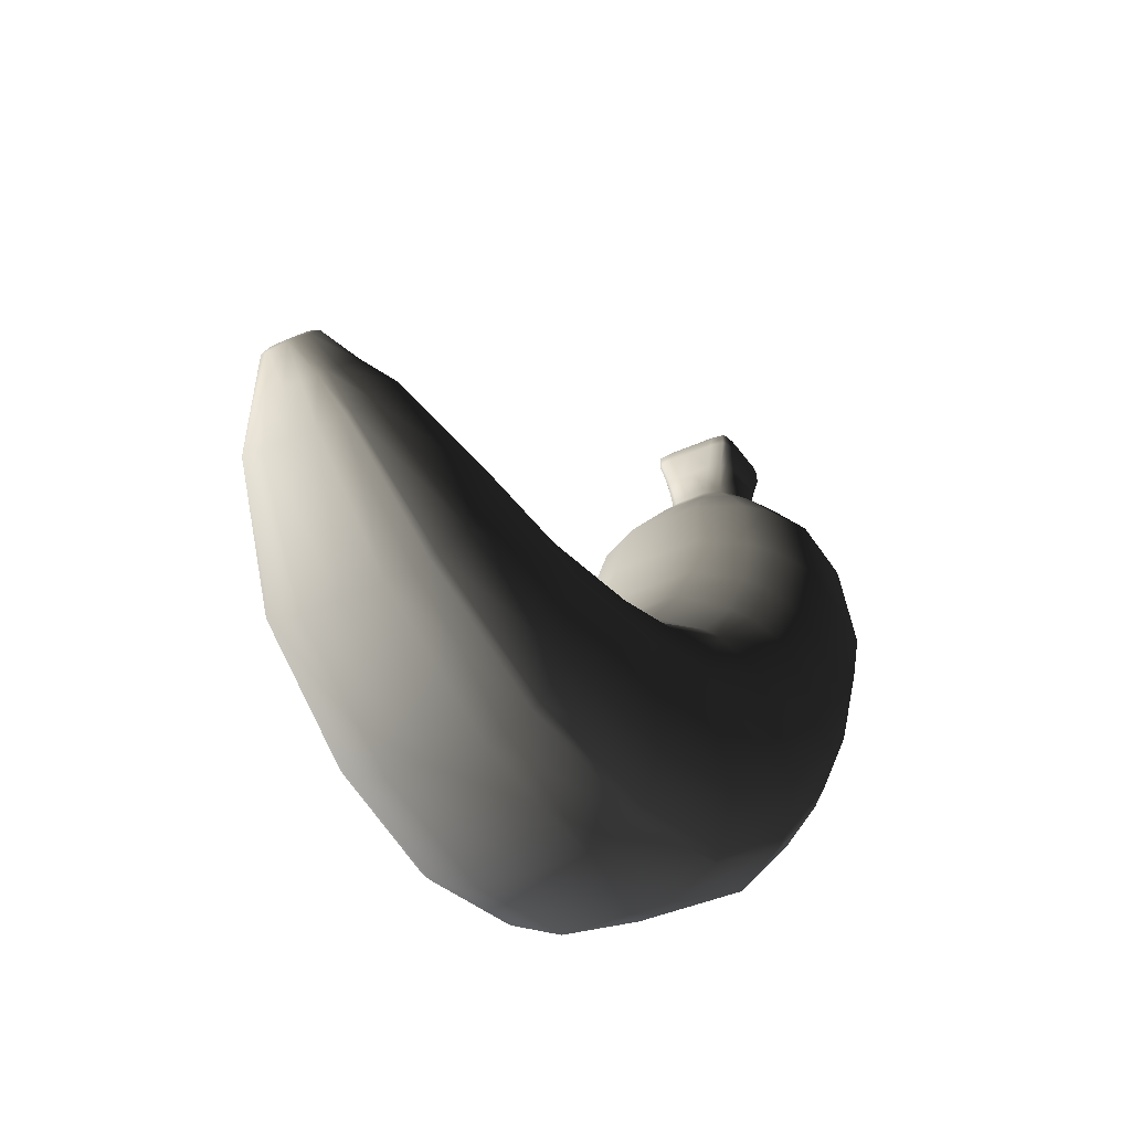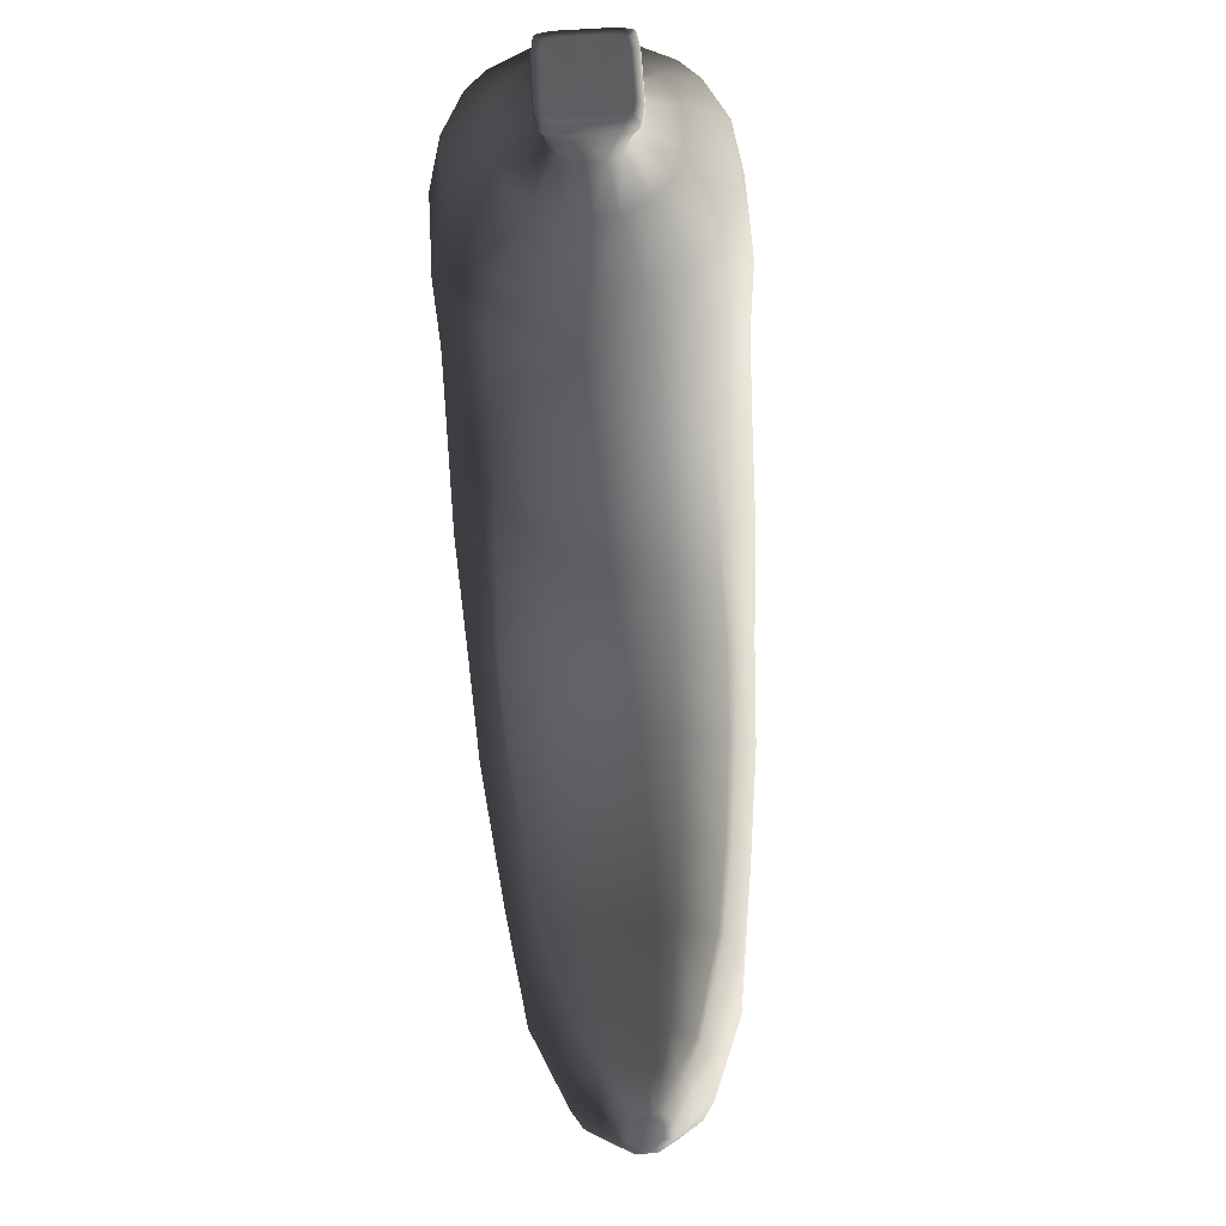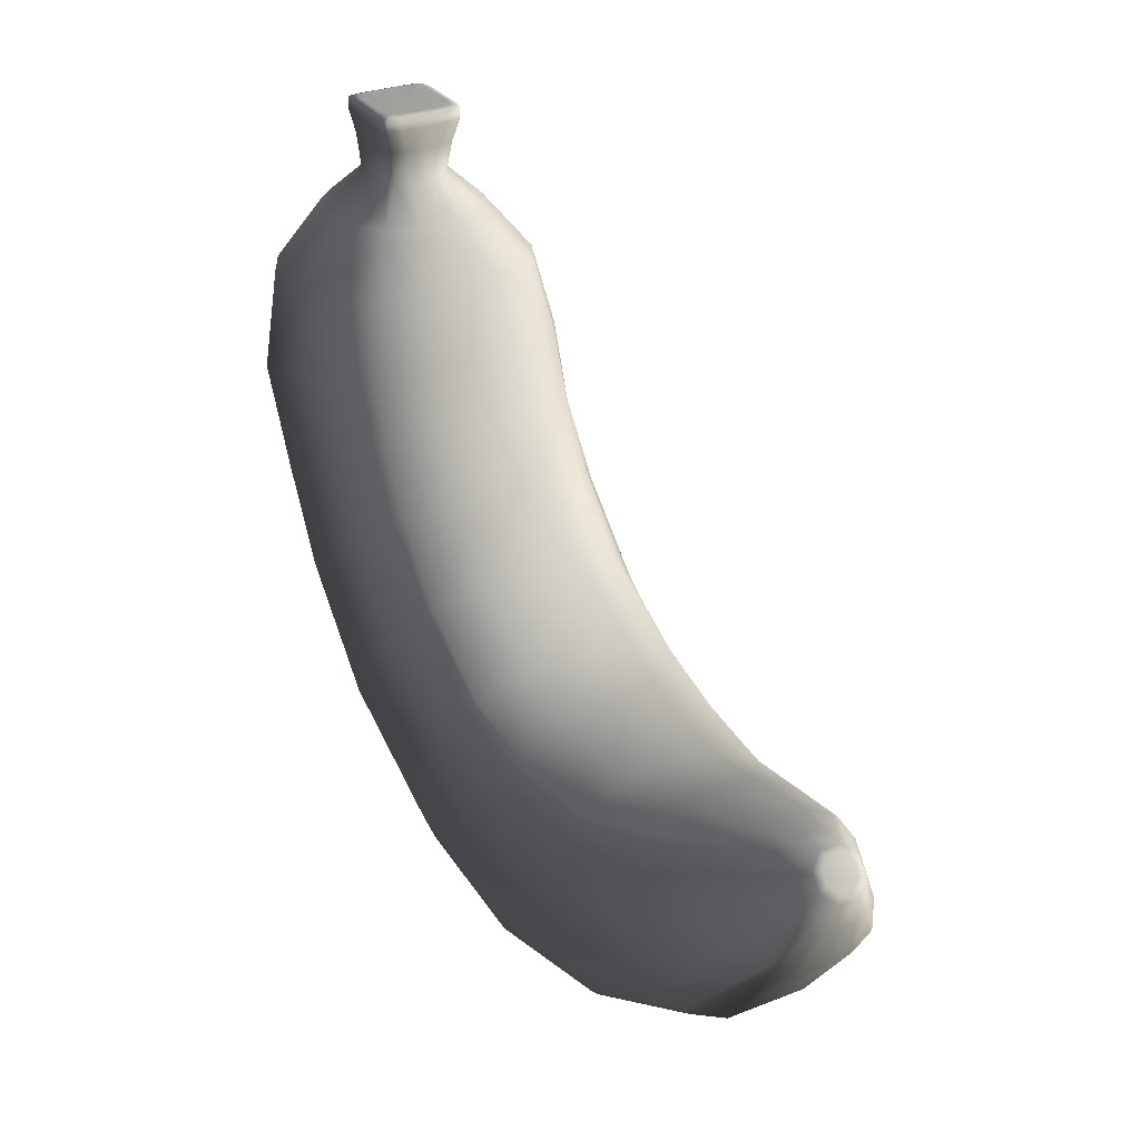
<metadata>
{"format":"obj","ext":"obj","renderer":"f3d","projection":"perspective","resolution":1024,"background":"white","views":[{"elev":-38.7,"azim":-59.7,"up":"+Y"},{"elev":71.4,"azim":-93.6,"up":"+Y"},{"elev":29.1,"azim":-120.1,"up":"+Y"}]}
</metadata>
<code>
v  3.54 22.15 14.83
v  -6.743 19.78 14.27
v  -5.388 8.038 14.27
v  8.193 10.78 14.83
v  1.485 27.17 12.4
v  -7.341 24.97 11.93
v  -7.433 25.77 11.13
v  1.17 27.94 11.57
v  0.2495 30.19 6.142
v  -7.7 28.09 5.912
v  0.2495 30.19 -0
v  -7.7 28.09 -0
v  -7.433 25.77 -11.13
v  -7.7 28.09 -5.912
v  0.2495 30.19 -6.142
v  1.17 27.94 -11.57
v  -6.743 19.78 -14.27
v  -7.341 24.97 -11.93
v  1.485 27.17 -12.4
v  3.54 22.15 -14.83
v  8.193 10.78 -14.83
v  -5.388 8.038 -14.27
v  -4.79 2.851 -11.93
v  10.25 5.762 -12.4
v  -4.698 2.055 -11.13
v  10.56 4.992 -11.57
v  11.48 2.743 -6.142
v  -4.43 -0.268 -5.912
v  11.48 2.743 -0
v  -4.43 -0.268 -0
v  -4.43 -0.268 5.912
v  11.48 2.743 6.142
v  10.56 4.992 11.57
v  -4.698 2.055 11.13
v  -4.79 2.851 11.93
v  10.25 5.762 12.4
v  -19.13 20.11 12.72
v  -20.29 9.636 12.72
v  -18.62 24.73 10.63
v  -18.54 25.44 9.921
v  -18.31 27.51 5.268
v  -18.31 27.51 -0
v  -18.54 25.44 -9.921
v  -18.31 27.51 -5.268
v  -19.13 20.11 -12.72
v  -18.62 24.73 -10.63
v  -20.29 9.636 -12.72
v  -20.8 5.012 -10.63
v  -21.11 2.231 -5.268
v  -20.88 4.303 -9.921
v  -21.11 2.231 -0
v  -21.11 2.231 5.268
v  -20.88 4.303 9.921
v  -20.8 5.012 10.63
v  -29.63 23.72 10.83
v  -33.74 15.74 10.83
v  -27.82 27.24 9.057
v  -27.54 27.78 8.449
v  -26.73 29.36 4.487
v  -26.73 29.36 -0
v  -27.54 27.78 -8.449
v  -26.73 29.36 -4.487
v  -29.63 23.72 -10.83
v  -27.82 27.24 -9.057
v  -33.74 15.74 -10.83
v  -35.56 12.22 -9.057
v  -36.65 10.1 -4.487
v  -35.83 11.68 -8.449
v  -36.65 10.1 -0
v  -36.65 10.1 4.487
v  -35.83 11.68 8.449
v  -35.56 12.22 9.057
v  -40.12 29.47 6.982
v  -43.53 24.81 6.982
v  -38.61 31.53 5.838
v  -38.38 31.85 5.446
v  -37.7 32.77 2.892
v  -37.7 32.77 -0
v  -38.38 31.85 -5.446
v  -37.7 32.77 -2.892
v  -40.12 29.47 -6.982
v  -38.61 31.53 -5.838
v  -43.53 24.81 -6.982
v  -45.04 22.75 -5.838
v  -45.27 22.43 -5.446
v  -45.95 21.51 -2.892
v  -45.95 21.51 -0
v  -45.27 22.43 5.446
v  -45.95 21.51 2.892
v  -45.04 22.75 5.838
v  -43.13 31.17 4.63
v  -45.64 28.28 4.606
v  -42.17 32.29 4.087
v  -41.72 32.81 3.41
v  -41.34 33.23 1.927
v  -41.34 33.23 -0
v  -41.72 32.81 -3.41
v  -41.34 33.23 -1.927
v  -42.17 32.29 -4.087
v  -43.13 31.17 -4.63
v  -45.64 28.28 -4.606
v  -46.6 27.18 -4.05
v  -47.04 26.67 -3.373
v  -47.4 26.26 -1.902
v  -47.4 26.26 -0
v  -47.04 26.67 3.373
v  -47.4 26.26 1.902
v  -46.6 27.18 4.05
v  -46.33 33.06 2.633
v  -47.76 31.42 2.633
v  -45.31 34.23 1.091
v  -45.31 34.23 -0
v  -45.31 34.23 -1.091
v  -47.76 31.42 -2.633
v  -46.33 33.06 -2.633
v  -48.77 30.26 -1.091
v  -48.77 30.26 -0
v  -48.77 30.26 1.091
v  -46.71 33.04 1.751
v  -47.72 31.89 1.751
v  -46.07 33.78 0.7638
v  -46.07 33.78 -0
v  -46.71 33.04 -1.751
v  -46.07 33.78 -0.7638
v  -47.72 31.89 -1.751
v  -48.37 31.14 -0.7638
v  -48.37 31.14 -0
v  -48.37 31.14 0.7638
v  -47.22 32.46 -0
v  25.72 14.69 -11.21
v  24.93 15.58 -12.43
v  22 19.58 -15.46
v  14.95 28.99 -15.46
v  12.03 33 -12.43
v  11.23 33.88 -11.21
v  9.354 36.12 -6.08
v  9.354 36.12 -0
v  11.23 33.88 11.21
v  9.354 36.12 6.08
v  12.03 33 12.43
v  14.95 28.99 15.46
v  22 19.58 15.46
v  24.93 15.58 12.43
v  25.72 14.69 11.21
v  27.6 12.45 6.08
v  27.6 12.45 -0
v  27.6 12.45 -6.08
v  37.42 79.65 -0
v  41.08 81.02 -0
v  41.08 81.02 -2.37
v  40.92 81.02 -3.501
v  40.74 81.01 -3.685
v  39.6 80.99 -3.861
v  34.8 80.86 -3.917
v  33.65 80.83 -3.765
v  33.46 80.83 -3.581
v  33.29 80.82 -2.426
v  33.29 80.82 -0
v  33.29 80.82 2.426
v  33.46 80.83 3.581
v  33.65 80.83 3.765
v  34.8 80.86 3.917
v  39.6 80.99 3.861
v  40.74 81.01 3.685
v  40.92 81.02 3.501
v  41.08 81.02 2.37
v  51.96 61.43 -0
v  51.96 61.43 -4.385
v  46.98 69.03 -2.404
v  46.98 69.03 -0
v  45.42 69.04 -5.575
v  49.55 61.6 -9.11
v  43.88 69.05 -7.113
v  47.39 61.74 -11.27
v  42.68 62.04 -13.7
v  40.71 69.08 -8.68
v  33.95 62.69 -13.7
v  35.9 69.11 -8.68
v  32.73 69.13 -7.113
v  29.23 62.99 -11.27
v  24.66 63.3 -4.385
v  29.62 69.16 -2.404
v  31.19 69.15 -5.575
v  27.08 63.12 -9.11
v  24.66 63.3 -0
v  24.66 63.3 4.385
v  29.62 69.16 2.404
v  29.62 69.16 -0
v  31.19 69.15 5.575
v  27.08 63.12 9.11
v  32.73 69.13 7.113
v  29.23 62.99 11.27
v  33.95 62.69 13.7
v  35.9 69.11 8.68
v  42.68 62.04 13.7
v  40.71 69.08 8.68
v  43.88 69.05 7.113
v  47.39 61.74 11.27
v  45.42 69.04 5.575
v  49.55 61.6 9.11
v  51.96 61.43 4.385
v  46.98 69.03 2.404
v  52.23 48.83 5.046
v  52.23 48.83 -0
v  52.23 48.83 -5.046
v  49.56 49.48 -10.46
v  47.39 49.99 -12.69
v  42.57 51.13 -15.45
v  31.96 53.72 -15.45
v  27.15 54.85 -12.69
v  24.98 55.37 -10.46
v  22.31 56.01 -5.281
v  22.31 56.01 -0
v  22.31 56.01 5.281
v  24.98 55.37 10.46
v  27.15 54.85 12.69
v  31.96 53.72 15.45
v  42.57 51.13 15.45
v  47.39 49.99 12.69
v  49.56 49.48 10.46
v  46.98 36.28 5.421
v  40.04 24.72 5.894
v  40.04 24.72 -0
v  46.98 36.28 -0
v  40.04 24.72 -5.894
v  37.39 26.82 -10.82
v  44.42 37.54 -10.7
v  46.98 36.28 -5.421
v  42.69 38.39 -12.68
v  36.06 27.86 -12.6
v  32.5 30.66 -15.34
v  38.22 40.6 -15.22
v  23.49 37.77 -15.34
v  28.51 45.35 -15.22
v  19.93 40.57 -12.6
v  24.04 47.56 -12.68
v  22.31 48.41 -10.7
v  18.6 41.62 -10.82
v  15.95 43.71 -5.894
v  19.75 49.67 -5.579
v  15.95 43.71 -0
v  19.75 49.67 -0
v  15.95 43.71 5.894
v  18.6 41.62 10.82
v  22.31 48.41 10.7
v  19.75 49.67 5.579
v  24.04 47.56 12.68
v  19.93 40.57 12.6
v  23.49 37.77 15.34
v  28.51 45.35 15.22
v  38.22 40.6 15.22
v  32.5 30.66 15.34
v  36.06 27.86 12.6
v  42.69 38.39 12.68
v  44.42 37.54 10.7
v  37.39 26.82 10.82
v  42.17 73.2 -1.32
v  42.17 73.2 -0
v  41.39 73.18 -2.941
v  40.63 73.16 -3.707
v  39.01 73.11 -4.486
v  36.37 73.04 -4.486
v  34.75 73 -3.707
v  33.98 72.98 -2.941
v  33.2 72.96 -1.32
v  33.2 72.96 1.32
v  33.2 72.96 -0
v  33.98 72.98 2.941
v  36.37 73.04 4.486
v  34.75 73 3.707
v  39.01 73.11 4.486
v  40.63 73.16 3.707
v  42.17 73.2 1.32
v  41.39 73.18 2.941
v  41.92 76.83 -0
v  41.92 76.83 -2.034
v  41.43 76.81 -3.527
v  39.45 76.76 -4.51
v  40.94 76.8 -4.02
v  35.38 76.66 -4.511
v  33.89 76.62 -4.021
v  32.9 76.6 -2.034
v  33.39 76.61 -3.527
v  32.9 76.6 -0
v  32.9 76.6 2.034
v  33.39 76.61 3.527
v  35.38 76.66 4.511
v  33.89 76.62 4.021
v  39.45 76.76 4.51
v  40.94 76.8 4.02
v  41.92 76.83 2.034
v  41.43 76.81 3.527
v  42.14 79.55 -2.748
v  42.14 79.55 -0
v  41.81 79.52 -4.236
v  39.98 79.49 -4.898
v  41.47 79.51 -4.567
v  34.48 79.37 -4.905
v  32.99 79.31 -4.575
v  32.33 79.31 -2.754
v  32.67 79.3 -4.245
v  32.33 79.31 2.754
v  32.33 79.31 -0
v  32.67 79.3 4.245
v  34.48 79.37 4.905
v  32.99 79.31 4.575
v  39.98 79.49 4.898
v  41.47 79.51 4.567
v  42.14 79.55 2.748
v  41.81 79.52 4.236
v  41.95 80.74 -0
v  41.95 80.74 -2.878
v  41.71 80.73 -4.272
v  40.06 80.69 -4.765
v  41.46 80.72 -4.522
v  34.28 80.55 -4.79
v  32.88 80.5 -4.553
v  32.39 80.5 -2.903
v  32.63 80.5 -4.304
v  32.39 80.5 -0
v  32.39 80.5 2.903
v  32.63 80.5 4.304
v  34.28 80.55 4.79
v  32.88 80.5 4.553
v  40.06 80.69 4.765
v  41.46 80.72 4.522
v  41.95 80.74 2.878
v  41.71 80.73 4.272
o Banana
g Banana
f 1 2 3
f 3 4 1
f 2 1 5
f 5 6 2
f 7 8 9
f 9 10 7
f 10 9 11
f 11 12 10
f 13 14 15
f 15 16 13
f 17 18 19
f 19 20 17
f 20 21 22
f 22 17 20
f 23 22 21
f 21 24 23
f 25 26 27
f 27 28 25
f 27 29 30
f 30 28 27
f 31 32 33
f 33 34 31
f 35 36 4
f 4 3 35
f 6 5 8
f 8 7 6
f 18 13 16
f 16 19 18
f 24 26 25
f 25 23 24
f 33 36 35
f 35 34 33
f 2 37 38
f 38 3 2
f 37 2 6
f 6 39 37
f 40 7 10
f 10 41 40
f 41 10 12
f 12 42 41
f 43 44 14
f 14 13 43
f 45 46 18
f 18 17 45
f 47 45 17
f 17 22 47
f 48 47 22
f 22 23 48
f 49 50 25
f 25 28 49
f 49 28 30
f 30 51 49
f 52 31 34
f 34 53 52
f 54 35 3
f 3 38 54
f 39 6 7
f 7 40 39
f 46 43 13
f 13 18 46
f 23 25 50
f 50 48 23
f 53 34 35
f 35 54 53
f 37 55 56
f 56 38 37
f 55 37 39
f 39 57 55
f 58 40 41
f 41 59 58
f 59 41 42
f 42 60 59
f 61 62 44
f 44 43 61
f 63 64 46
f 46 45 63
f 65 63 45
f 45 47 65
f 66 65 47
f 47 48 66
f 67 68 50
f 50 49 67
f 67 49 51
f 51 69 67
f 70 52 53
f 53 71 70
f 72 54 38
f 38 56 72
f 57 39 40
f 40 58 57
f 64 61 43
f 43 46 64
f 48 50 68
f 68 66 48
f 71 53 54
f 54 72 71
f 55 73 74
f 74 56 55
f 73 55 57
f 57 75 73
f 76 58 59
f 59 77 76
f 77 59 60
f 60 78 77
f 79 80 62
f 62 61 79
f 81 82 64
f 64 63 81
f 83 81 63
f 63 65 83
f 84 83 65
f 65 66 84
f 85 68 67
f 67 86 85
f 86 67 69
f 69 87 86
f 88 89 70
f 70 71 88
f 90 72 56
f 56 74 90
f 75 57 58
f 58 76 75
f 61 64 82
f 82 79 61
f 66 68 85
f 85 84 66
f 88 71 72
f 72 90 88
f 73 91 92
f 92 74 73
f 93 91 73
f 73 75 93
f 94 76 77
f 77 95 94
f 95 77 78
f 78 96 95
f 97 98 80
f 80 79 97
f 99 82 81
f 81 100 99
f 101 100 81
f 81 83 101
f 102 101 83
f 83 84 102
f 103 85 86
f 86 104 103
f 104 86 87
f 87 105 104
f 106 107 89
f 89 88 106
f 108 90 74
f 74 92 108
f 93 75 76
f 76 94 93
f 99 97 79
f 79 82 99
f 84 85 103
f 103 102 84
f 106 88 90
f 90 108 106
f 91 109 110
f 110 92 91
f 91 93 109
f 111 95 96
f 96 112 111
f 98 97 113
f 100 101 114
f 114 115 100
f 101 102 114
f 116 104 105
f 105 117 116
f 107 106 118
f 109 119 120
f 120 110 109
f 119 109 111
f 111 121 119
f 121 111 112
f 112 122 121
f 113 115 123
f 123 124 113
f 115 114 125
f 125 123 115
f 114 116 126
f 126 125 114
f 126 116 117
f 117 127 126
f 128 118 110
f 110 120 128
f 119 129 120
f 119 121 129
f 121 122 129
f 124 123 129
f 123 125 129
f 125 126 129
f 126 127 129
f 128 120 129
f 130 26 24
f 24 131 130
f 131 24 21
f 21 132 131
f 132 21 20
f 20 133 132
f 20 19 134
f 134 133 20
f 135 134 19
f 19 16 135
f 135 16 15
f 15 136 135
f 15 11 137
f 137 136 15
f 138 139 9
f 9 8 138
f 138 8 5
f 5 140 138
f 140 5 1
f 1 141 140
f 142 141 1
f 1 4 142
f 143 142 4
f 4 36 143
f 143 36 33
f 33 144 143
f 144 33 32
f 32 145 144
f 32 29 146
f 146 145 32
f 27 26 130
f 130 147 27
f 109 93 94
f 94 111 109
f 94 95 111
f 115 113 97
f 97 99 115
f 99 100 115
f 116 114 102
f 102 103 116
f 103 104 116
f 118 106 108
f 108 110 118
f 108 92 110
f 148 149 150
f 148 151 152
f 148 152 153
f 148 153 154
f 148 155 156
f 148 156 157
f 148 158 159
f 148 160 161
f 148 161 162
f 148 162 163
f 148 164 165
f 148 165 166
f 167 168 169
f 169 170 167
f 171 169 168
f 168 172 171
f 173 174 175
f 175 176 173
f 176 175 177
f 177 178 176
f 179 178 177
f 177 180 179
f 181 182 183
f 183 184 181
f 185 186 187
f 187 188 185
f 189 187 186
f 186 190 189
f 191 192 193
f 193 194 191
f 193 195 196
f 196 194 193
f 197 196 195
f 195 198 197
f 199 200 201
f 201 202 199
f 201 203 204
f 204 167 201
f 205 206 172
f 172 168 205
f 174 207 208
f 208 175 174
f 175 208 209
f 209 177 175
f 177 209 210
f 210 180 177
f 184 211 212
f 212 181 184
f 181 212 213
f 213 185 181
f 214 215 190
f 190 186 214
f 193 192 216
f 216 217 193
f 195 193 217
f 217 218 195
f 218 219 198
f 198 195 218
f 220 203 201
f 201 200 220
f 221 222 223
f 223 224 221
f 225 226 227
f 227 228 225
f 229 230 231
f 231 232 229
f 232 231 233
f 233 234 232
f 233 235 236
f 236 234 233
f 237 238 239
f 239 240 237
f 240 239 241
f 241 242 240
f 243 244 245
f 245 246 243
f 247 248 249
f 249 250 247
f 251 250 249
f 249 252 251
f 252 253 254
f 254 251 252
f 255 256 222
f 222 221 255
f 203 221 224
f 224 204 203
f 228 227 206
f 206 205 228
f 229 232 208
f 208 207 229
f 209 208 232
f 232 234 209
f 234 236 210
f 210 209 234
f 211 237 240
f 240 212 211
f 212 240 242
f 242 213 212
f 246 245 215
f 215 214 246
f 216 247 250
f 250 217 216
f 217 250 251
f 251 218 217
f 218 251 254
f 254 219 218
f 220 255 221
f 221 203 220
f 170 169 257
f 257 258 170
f 171 259 257
f 257 169 171
f 260 173 176
f 176 261 260
f 261 176 178
f 178 262 261
f 179 263 262
f 262 178 179
f 264 183 182
f 182 265 264
f 188 187 266
f 266 267 188
f 187 189 268
f 268 266 187
f 269 270 191
f 191 194 269
f 194 196 271
f 271 269 194
f 272 271 196
f 196 197 272
f 273 274 199
f 199 202 273
f 275 258 257
f 257 276 275
f 259 277 276
f 276 257 259
f 278 279 260
f 260 261 278
f 278 261 262
f 262 280 278
f 263 281 280
f 280 262 263
f 282 283 264
f 264 265 282
f 284 267 266
f 266 285 284
f 268 286 285
f 285 266 268
f 287 288 270
f 270 269 287
f 289 287 269
f 269 271 289
f 272 290 289
f 289 271 272
f 291 292 274
f 274 273 291
f 276 293 294
f 294 275 276
f 277 295 293
f 293 276 277
f 296 297 279
f 279 278 296
f 296 278 280
f 280 298 296
f 281 299 298
f 298 280 281
f 300 301 283
f 283 282 300
f 285 302 303
f 303 284 285
f 286 304 302
f 302 285 286
f 305 306 288
f 288 287 305
f 287 289 307
f 307 305 287
f 290 308 307
f 307 289 290
f 309 310 292
f 292 291 309
f 311 312 150
f 150 149 311
f 312 313 151
f 151 150 312
f 314 153 152
f 152 315 314
f 314 316 154
f 154 153 314
f 316 317 155
f 155 154 316
f 318 157 156
f 156 319 318
f 320 321 159
f 159 158 320
f 321 322 160
f 160 159 321
f 323 162 161
f 161 324 323
f 162 323 325
f 325 163 162
f 325 326 164
f 164 163 325
f 327 166 165
f 165 328 327
f 311 294 293
f 293 312 311
f 295 313 312
f 312 293 295
f 314 315 297
f 297 296 314
f 314 296 298
f 298 316 314
f 299 317 316
f 316 298 299
f 318 319 301
f 301 300 318
f 320 303 302
f 302 321 320
f 304 322 321
f 321 302 304
f 323 324 306
f 306 305 323
f 305 307 325
f 325 323 305
f 308 326 325
f 325 307 308
f 327 328 310
f 310 309 327
f 198 200 199
f 199 197 198
f 219 220 200
f 200 198 219
f 253 256 255
f 255 254 253
f 219 254 255
f 255 220 219
f 197 199 274
f 274 272 197
f 292 290 272
f 272 274 292
f 310 308 290
f 290 292 310
f 164 326 328
f 328 165 164
f 326 308 310
f 310 328 326
f 171 172 174
f 174 173 171
f 172 206 207
f 207 174 172
f 226 230 229
f 229 227 226
f 207 206 227
f 227 229 207
f 259 171 173
f 173 260 259
f 277 259 260
f 260 279 277
f 295 277 279
f 279 297 295
f 313 315 152
f 152 151 313
f 313 295 297
f 297 315 313
f 179 180 184
f 184 183 179
f 180 210 211
f 211 184 180
f 236 235 238
f 238 237 236
f 211 210 236
f 236 237 211
f 263 179 183
f 183 264 263
f 281 263 264
f 264 283 281
f 299 281 283
f 283 301 299
f 317 319 156
f 156 155 317
f 317 299 301
f 301 319 317
f 190 192 191
f 191 189 190
f 215 216 192
f 192 190 215
f 244 248 247
f 247 245 244
f 215 245 247
f 247 216 215
f 189 191 270
f 270 268 189
f 288 286 268
f 268 270 288
f 306 304 286
f 286 288 306
f 160 322 324
f 324 161 160
f 324 322 304
f 304 306 324
f 148 150 151
f 148 154 155
f 148 159 160
f 148 163 164
f 130 131 230
f 230 226 130
f 132 231 230
f 230 131 132
f 133 233 231
f 231 132 133
f 134 235 233
f 233 133 134
f 134 135 238
f 238 235 134
f 136 239 238
f 238 135 136
f 137 139 243
f 243 241 137
f 139 138 244
f 244 243 139
f 244 138 140
f 140 248 244
f 140 141 249
f 249 248 140
f 141 142 252
f 252 249 141
f 142 143 253
f 253 252 142
f 143 144 256
f 256 253 143
f 256 144 145
f 145 222 256
f 147 225 223
f 223 146 147
f 147 130 226
f 226 225 147
f 14 12 11
f 11 15 14
f 29 32 31
f 31 30 29
f 44 42 12
f 12 14 44
f 52 51 30
f 30 31 52
f 62 60 42
f 42 44 62
f 70 69 51
f 51 52 70
f 80 78 60
f 60 62 80
f 89 87 69
f 69 70 89
f 98 96 78
f 78 80 98
f 107 105 87
f 87 89 107
f 113 112 96
f 96 98 113
f 118 117 105
f 105 107 118
f 124 122 112
f 112 113 124
f 128 127 117
f 117 118 128
f 11 9 139
f 139 137 11
f 29 27 147
f 147 146 29
f 167 170 202
f 202 201 167
f 185 188 182
f 182 181 185
f 168 167 204
f 204 205 168
f 186 185 213
f 213 214 186
f 228 224 223
f 223 225 228
f 246 242 241
f 241 243 246
f 205 204 224
f 224 228 205
f 214 213 242
f 242 246 214
f 170 258 273
f 273 202 170
f 188 267 265
f 265 182 188
f 273 258 275
f 275 291 273
f 265 267 284
f 284 282 265
f 291 275 294
f 294 309 291
f 282 284 303
f 303 300 282
f 311 149 166
f 166 327 311
f 320 158 157
f 157 318 320
f 309 294 311
f 311 327 309
f 300 303 320
f 320 318 300
f 137 241 239
f 239 136 137
f 223 222 145
f 145 146 223
f 148 166 149
f 148 157 158
f 122 124 129
f 127 128 129

</code>
